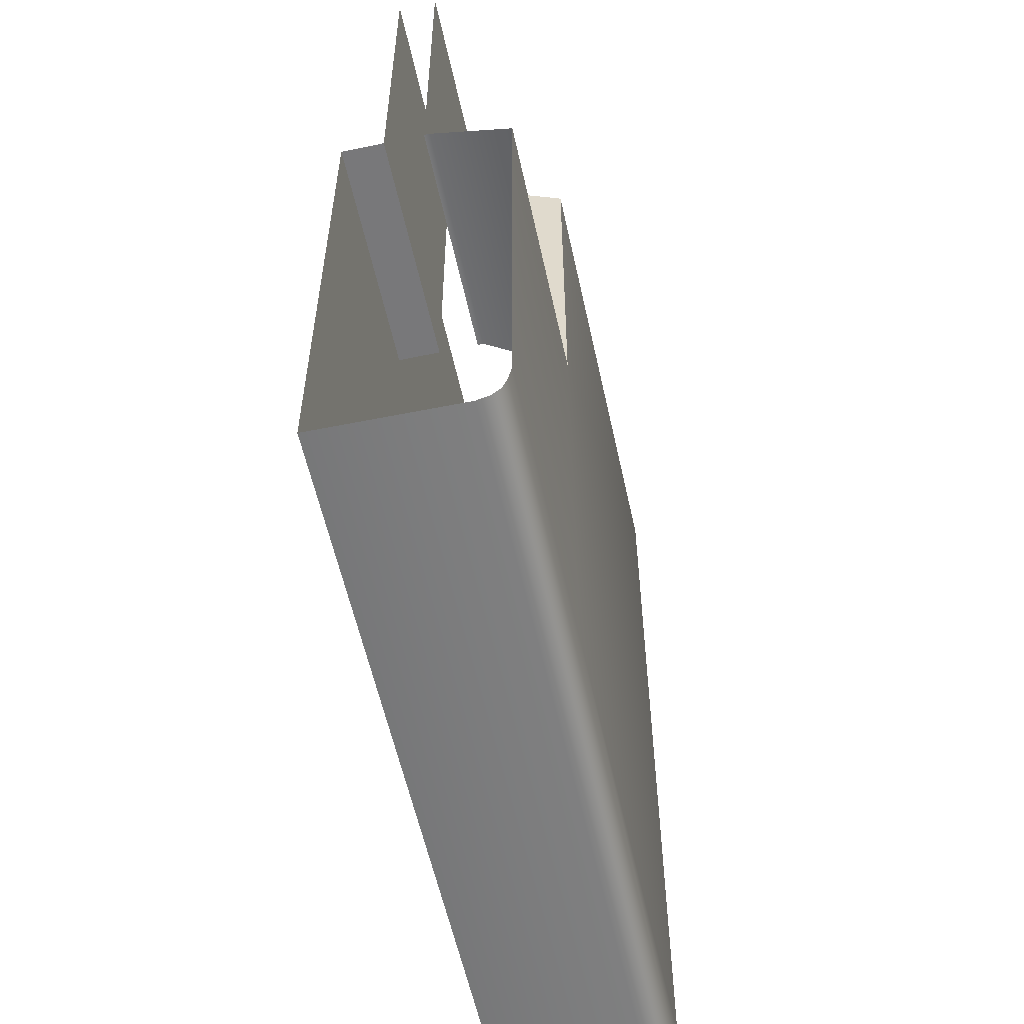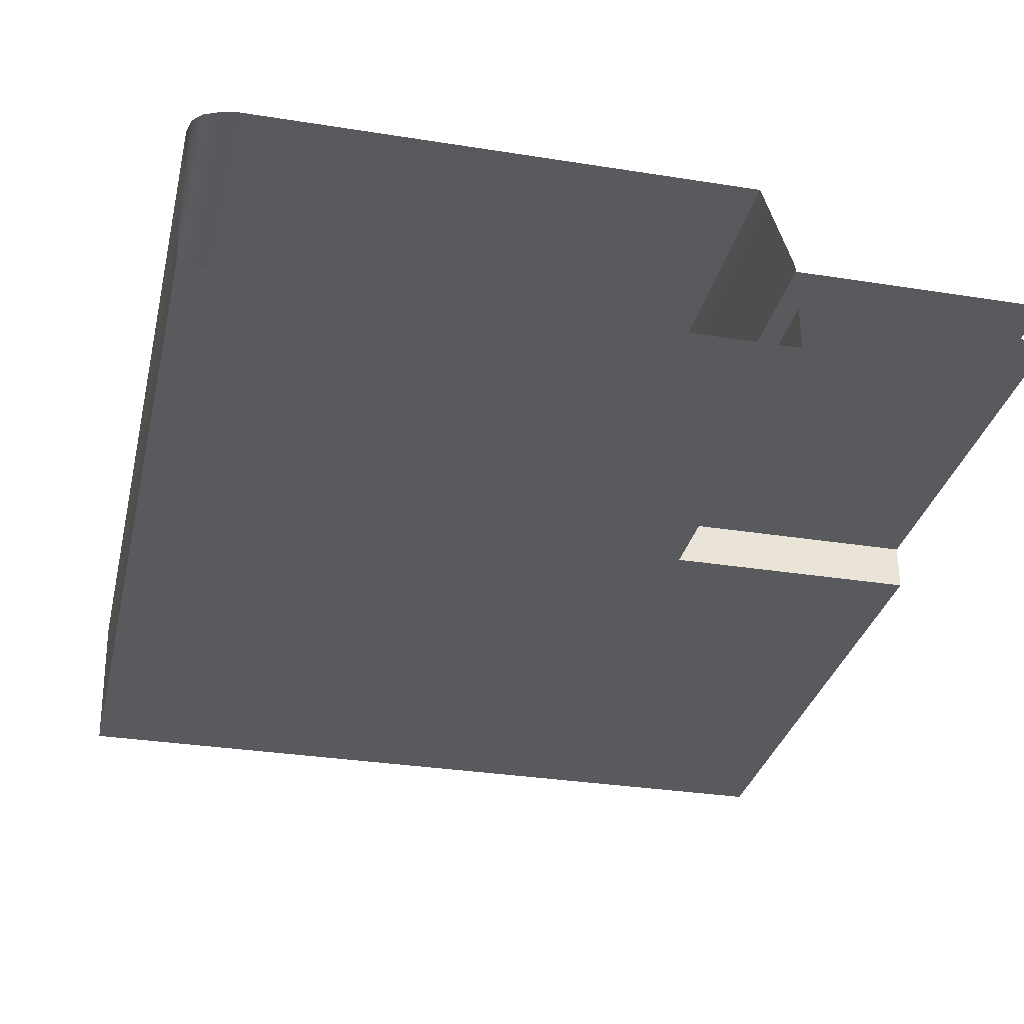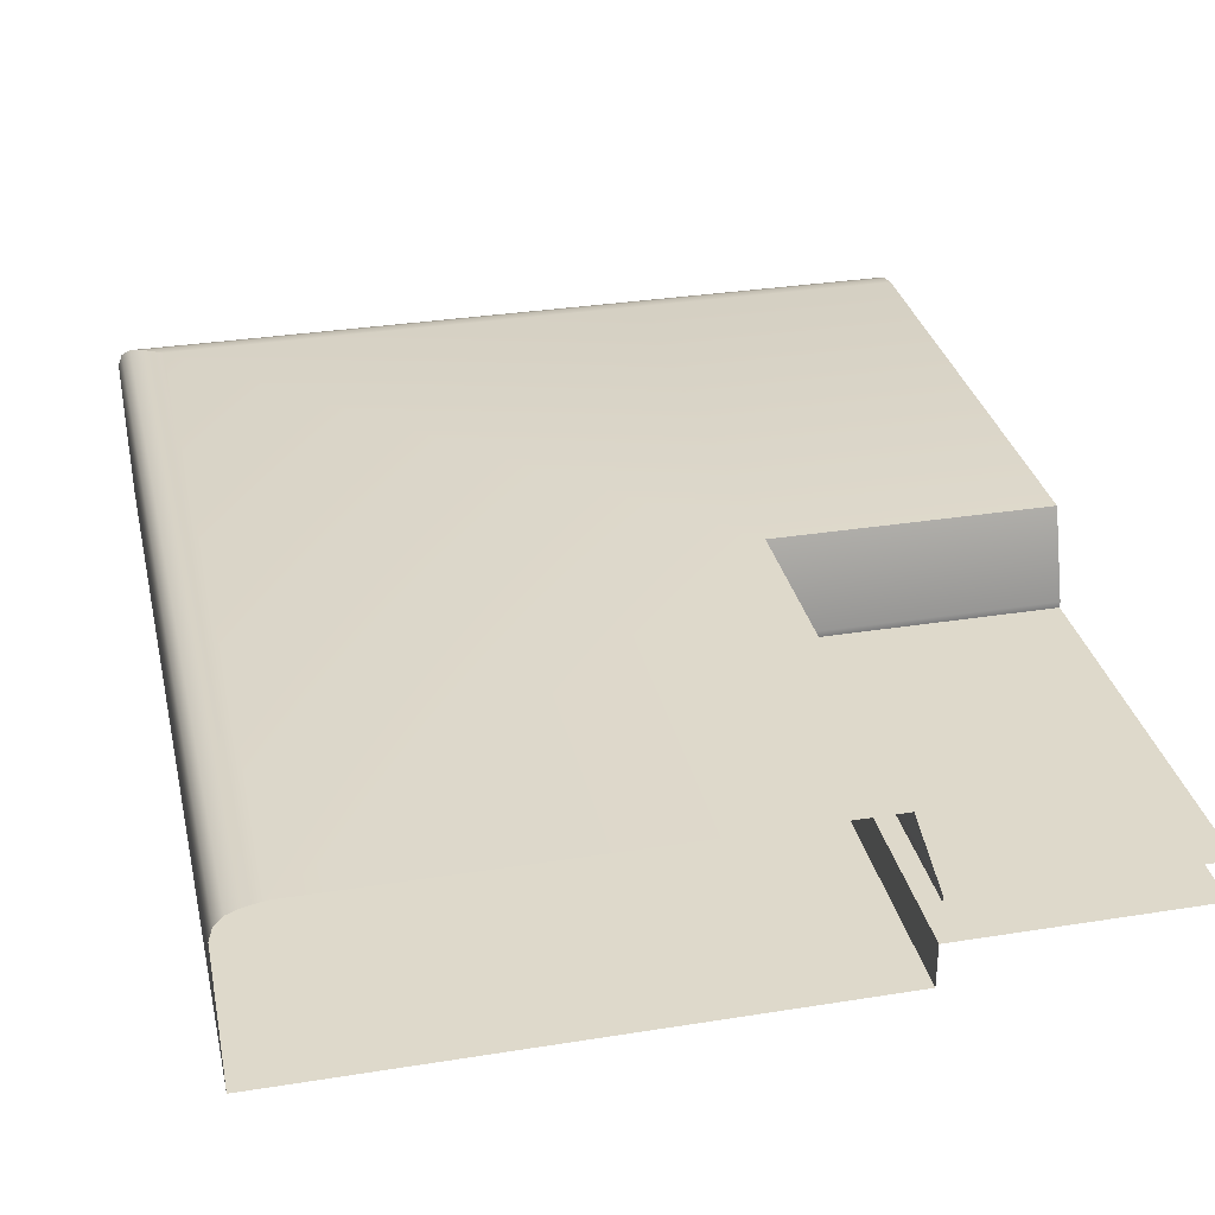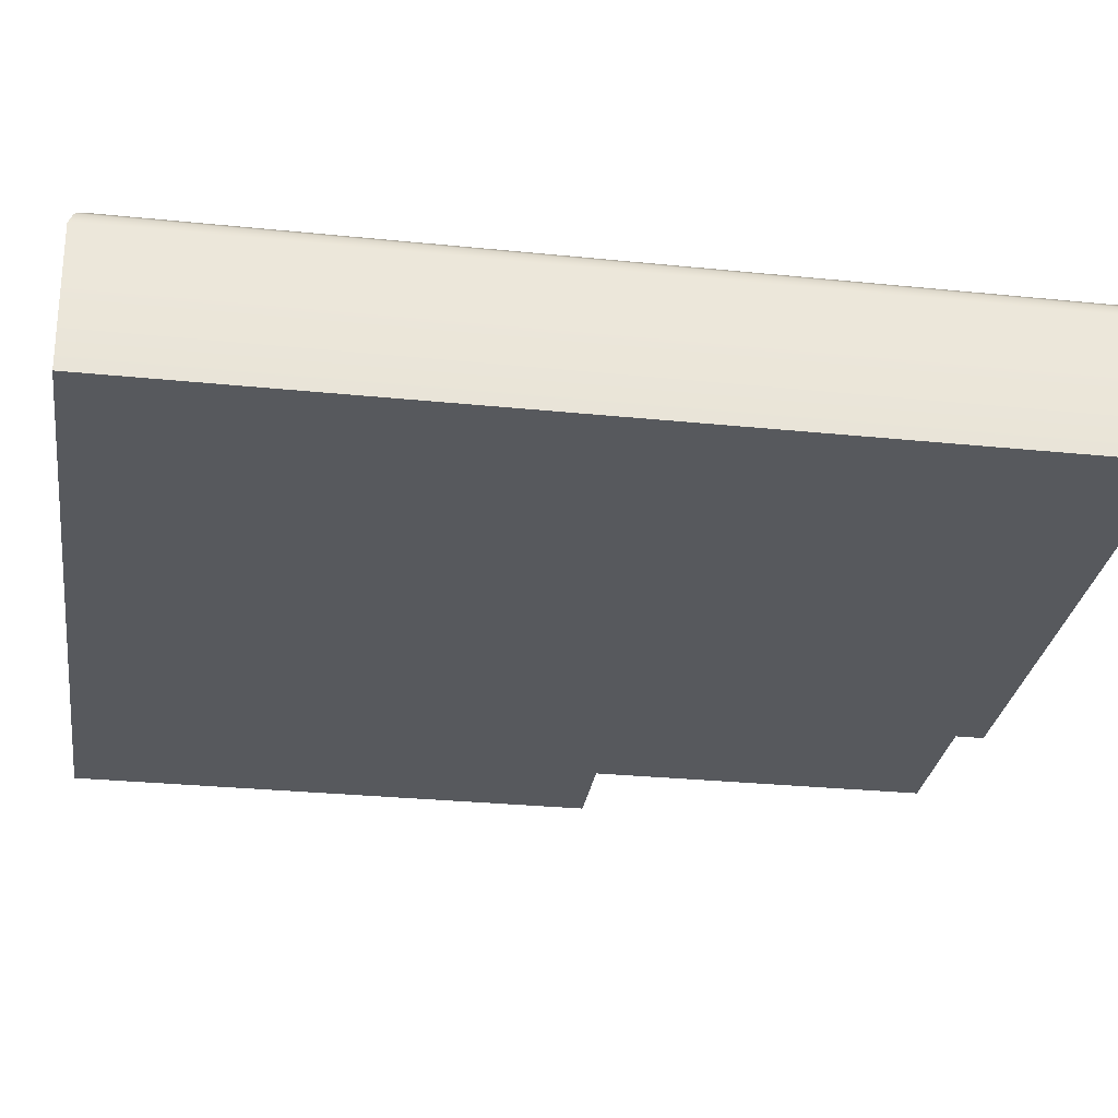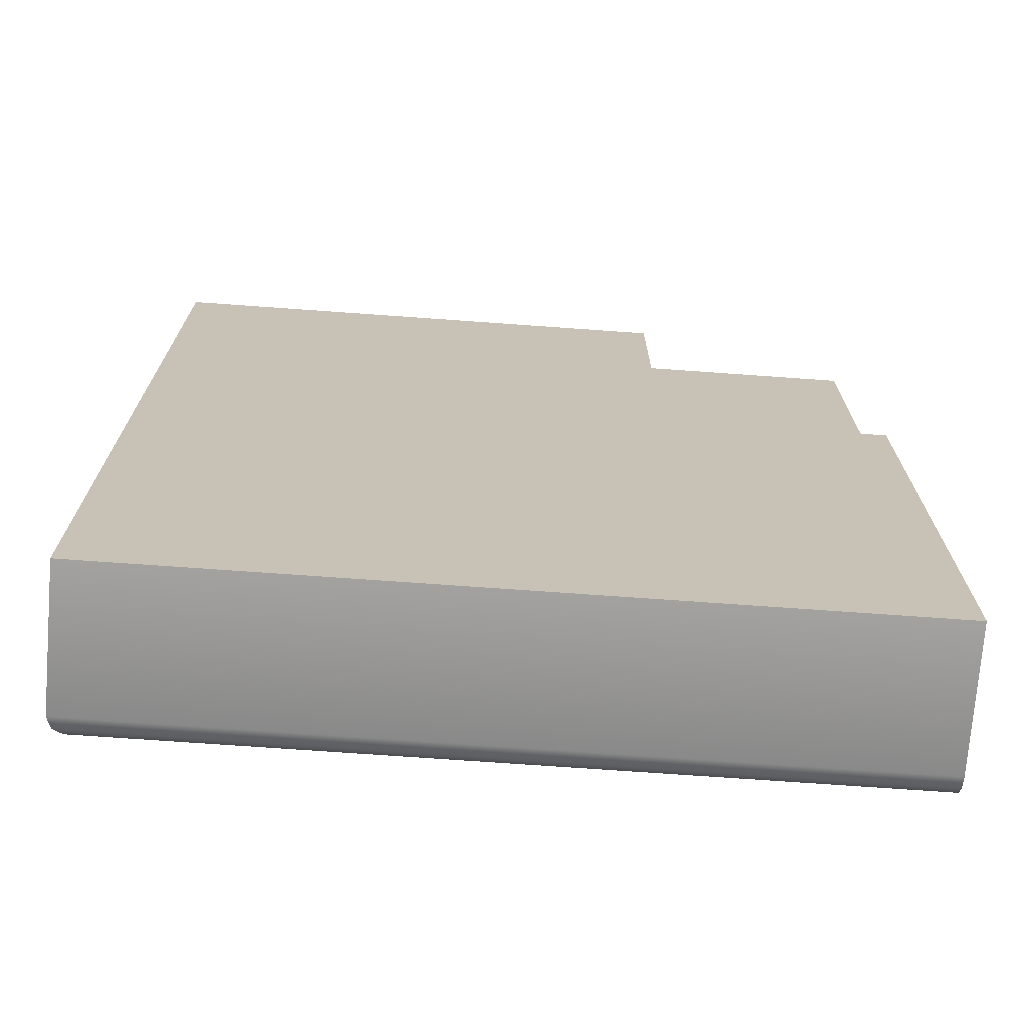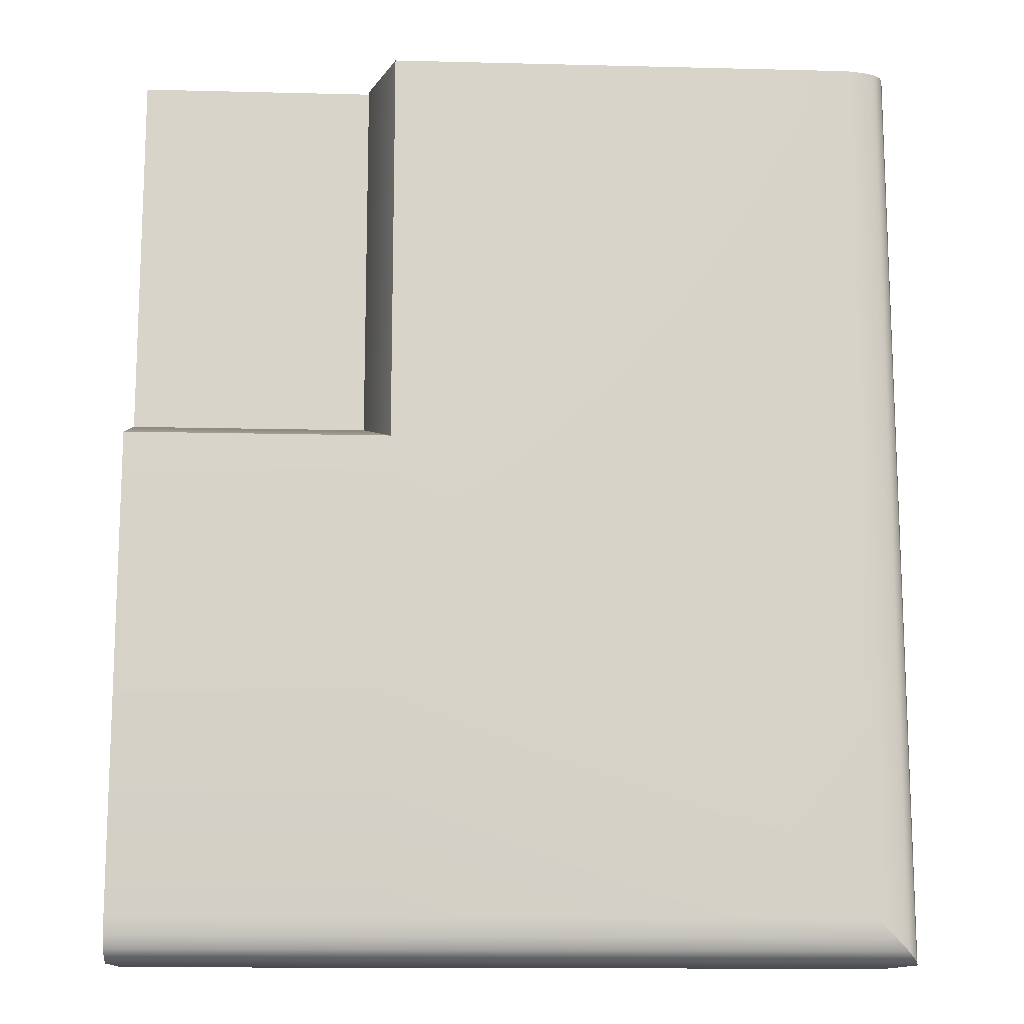
<metadata>
{"format":"obj","ext":"obj","renderer":"f3d","projection":"perspective","resolution":1024,"background":"white","views":[{"elev":-57.6,"azim":-77.7,"up":"+Y"},{"elev":-31.3,"azim":167.2,"up":"+Z"},{"elev":31.8,"azim":167.3,"up":"+Z"},{"elev":-29.4,"azim":81.5,"up":"+Z"},{"elev":-71.5,"azim":175.9,"up":"+Y"},{"elev":-13.6,"azim":-3.2,"up":"+Y"}]}
</metadata>
<code>
o RT_21_BR1/RT_21_BR/mesh33/mesh33-geometry#mesh33-geometry
v 0.5528 -0.3096 0.4342
v 0.5152 -0.2498 0.4342
v 0.5152 -0.3096 0.4342
v 0.5528 -0.2498 0.4342
v 0.5528 -0.3096 0.4351
v 0.5528 -0.2498 0.4351
v 0.5152 -0.3096 0.4351
v 0.5572 -0.314 0.4481
v 0.5572 -0.2498 0.4481
v 0.5152 -0.314 0.4481
v 0.5572 -0.3891 0.4481
v 0.6323 -0.2498 0.4481
v 0.5152 -0.3891 0.4481
v 0.6323 -0.3891 0.4481
v 0.5543 -0.3921 0.4475
v 0.6352 -0.3921 0.4475
v 0.6352 -0.2498 0.4475
v 0.5152 -0.3921 0.4475
v 0.5523 -0.394 0.4468
v 0.6372 -0.2498 0.4468
v 0.5152 -0.394 0.4468
v 0.6372 -0.394 0.4468
v 0.551 -0.3954 0.4455
v 0.6386 -0.3954 0.4455
v 0.6386 -0.2498 0.4455
v 0.5152 -0.3954 0.4455
v 0.5503 -0.396 0.4434
v 0.6392 -0.396 0.4434
v 0.5152 -0.396 0.4434
v 0.6392 -0.2498 0.4434
v 0.5152 -0.3957 0.421
v 0.5507 -0.3957 0.421
v 0.6389 -0.3957 0.421
v 0.6389 -0.2498 0.421
v 0.5152 -0.3096 0.421
v 0.5528 -0.3936 0.421
v 0.5528 -0.3096 0.421
v 0.5528 -0.2498 0.421
v 0.5528 -0.3096 0.4278
v 0.5528 -0.2498 0.4278
v 0.5152 -0.3096 0.4278
v 0.5152 -0.2498 0.4278
f 1 2 3
f 2 1 4
f 3 5 1
f 1 6 4
f 5 3 7
f 6 1 5
f 7 8 5
f 5 9 6
f 8 7 10
f 9 5 8
f 10 11 8
f 8 12 9
f 11 10 13
f 14 8 11
f 8 14 12
f 13 15 11
f 11 16 14
f 14 17 12
f 15 13 18
f 16 11 15
f 17 14 16
f 18 19 15
f 19 16 15
f 16 20 17
f 19 18 21
f 16 19 22
f 20 16 22
f 21 23 19
f 19 24 22
f 22 25 20
f 23 21 26
f 24 19 23
f 25 22 24
f 26 27 23
f 23 28 24
f 28 25 24
f 27 26 29
f 28 23 27
f 25 28 30
f 31 27 29
f 32 28 27
f 33 30 28
f 27 31 32
f 28 32 33
f 30 33 34
f 35 32 31
f 36 33 32
f 33 36 34
f 32 35 36
f 34 36 37
f 36 35 37
f 34 37 38
f 35 39 37
f 37 40 38
f 39 35 41
f 40 37 39
f 42 39 41
f 39 42 40
f 3 2 1
f 4 1 2
f 1 5 3
f 4 6 1
f 7 3 5
f 5 1 6
f 5 8 7
f 6 9 5
f 10 7 8
f 8 5 9
f 8 11 10
f 9 12 8
f 13 10 11
f 11 8 14
f 12 14 8
f 11 15 13
f 14 16 11
f 12 17 14
f 18 13 15
f 15 11 16
f 16 14 17
f 15 19 18
f 15 16 19
f 17 20 16
f 21 18 19
f 22 19 16
f 22 16 20
f 19 23 21
f 22 24 19
f 20 25 22
f 26 21 23
f 23 19 24
f 24 22 25
f 23 27 26
f 24 28 23
f 24 25 28
f 29 26 27
f 27 23 28
f 30 28 25
f 29 27 31
f 27 28 32
f 28 30 33
f 32 31 27
f 33 32 28
f 34 33 30
f 31 32 35
f 32 33 36
f 34 36 33
f 36 35 32
f 37 36 34
f 37 35 36
f 38 37 34
f 37 39 35
f 38 40 37
f 41 35 39
f 39 37 40
f 41 39 42
f 40 42 39

</code>
